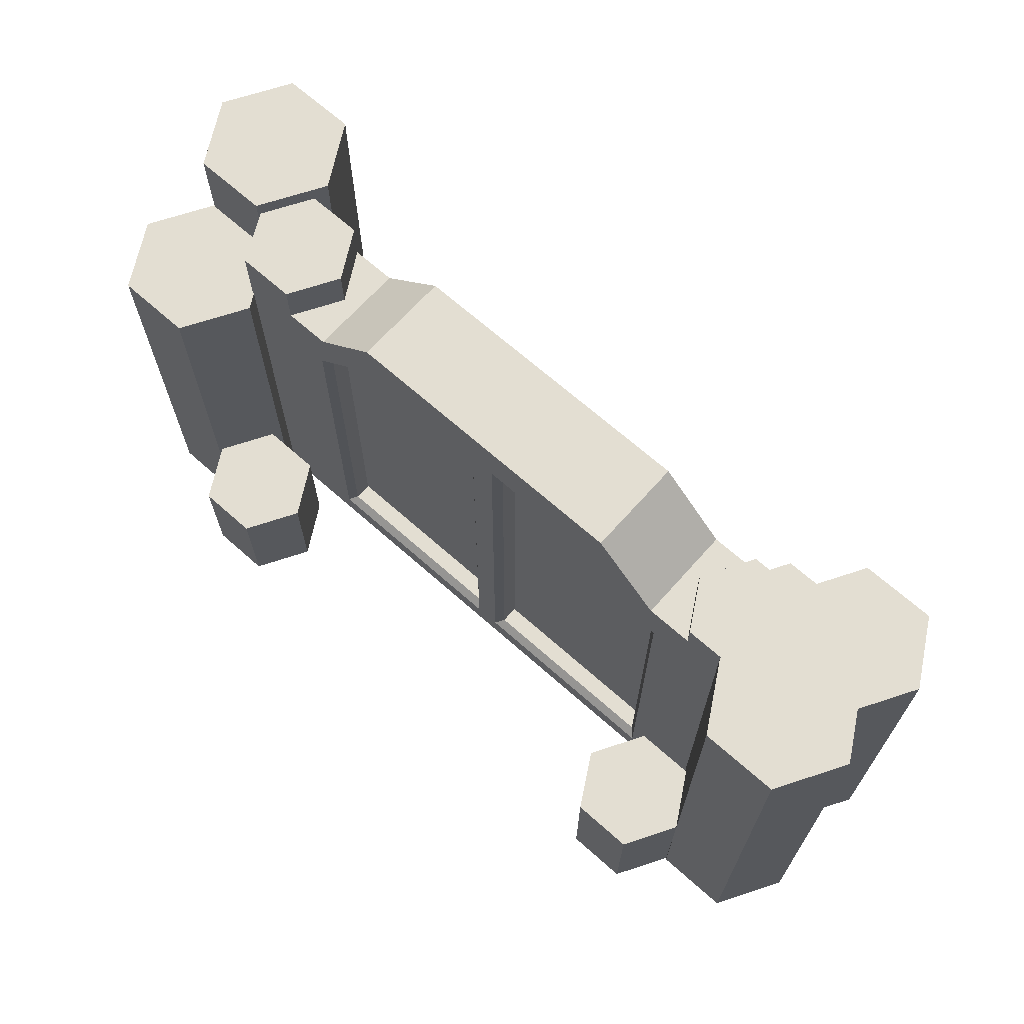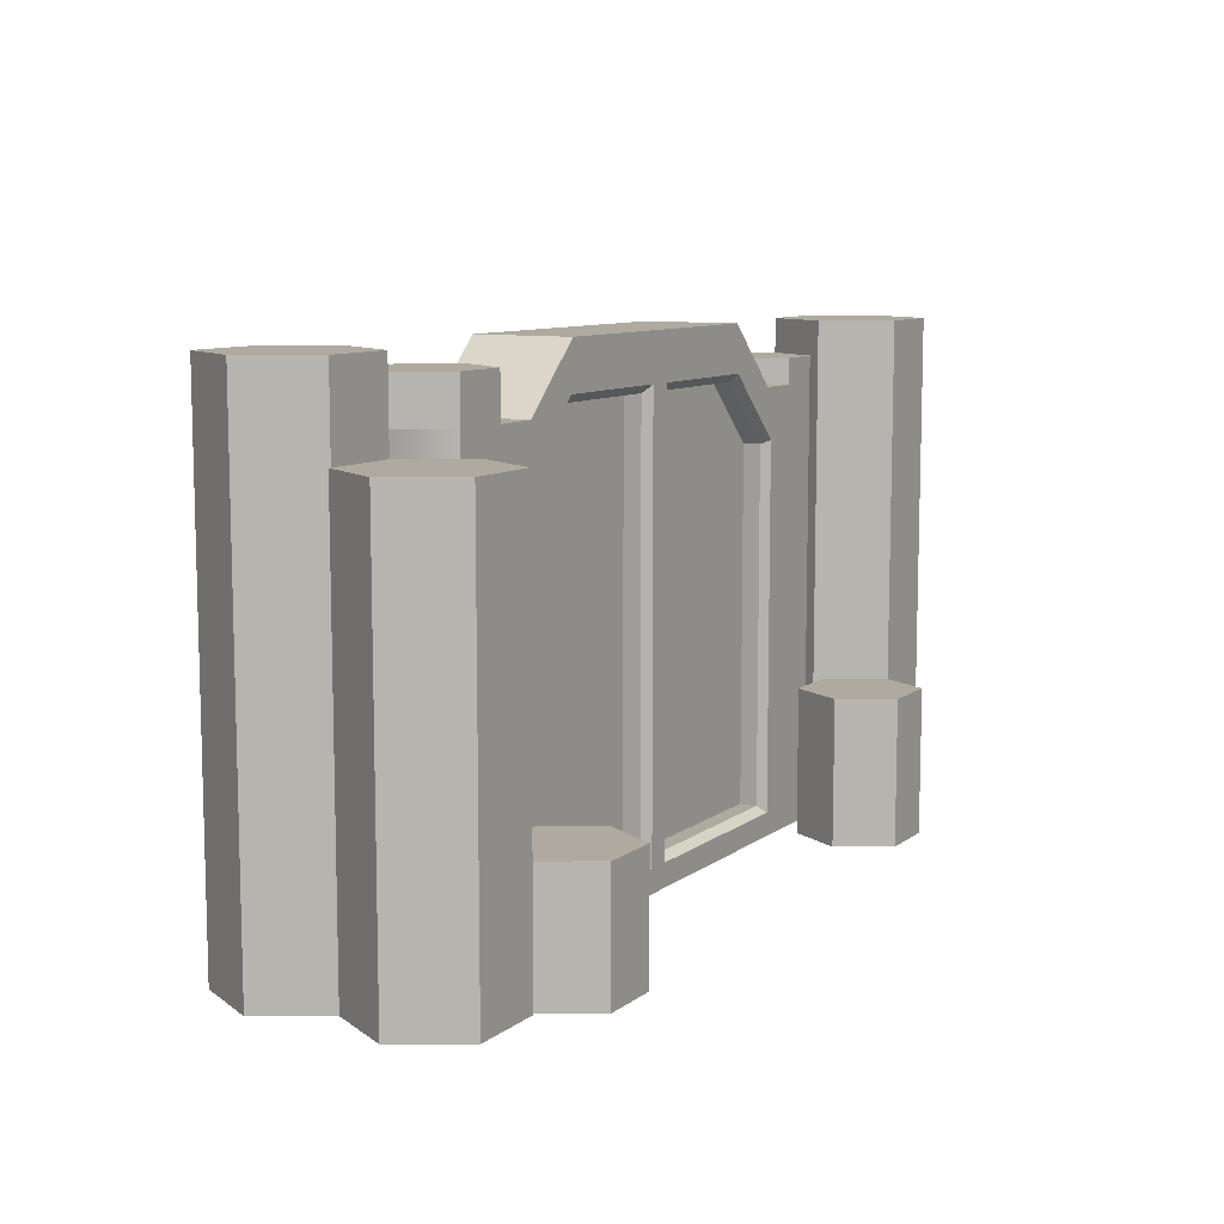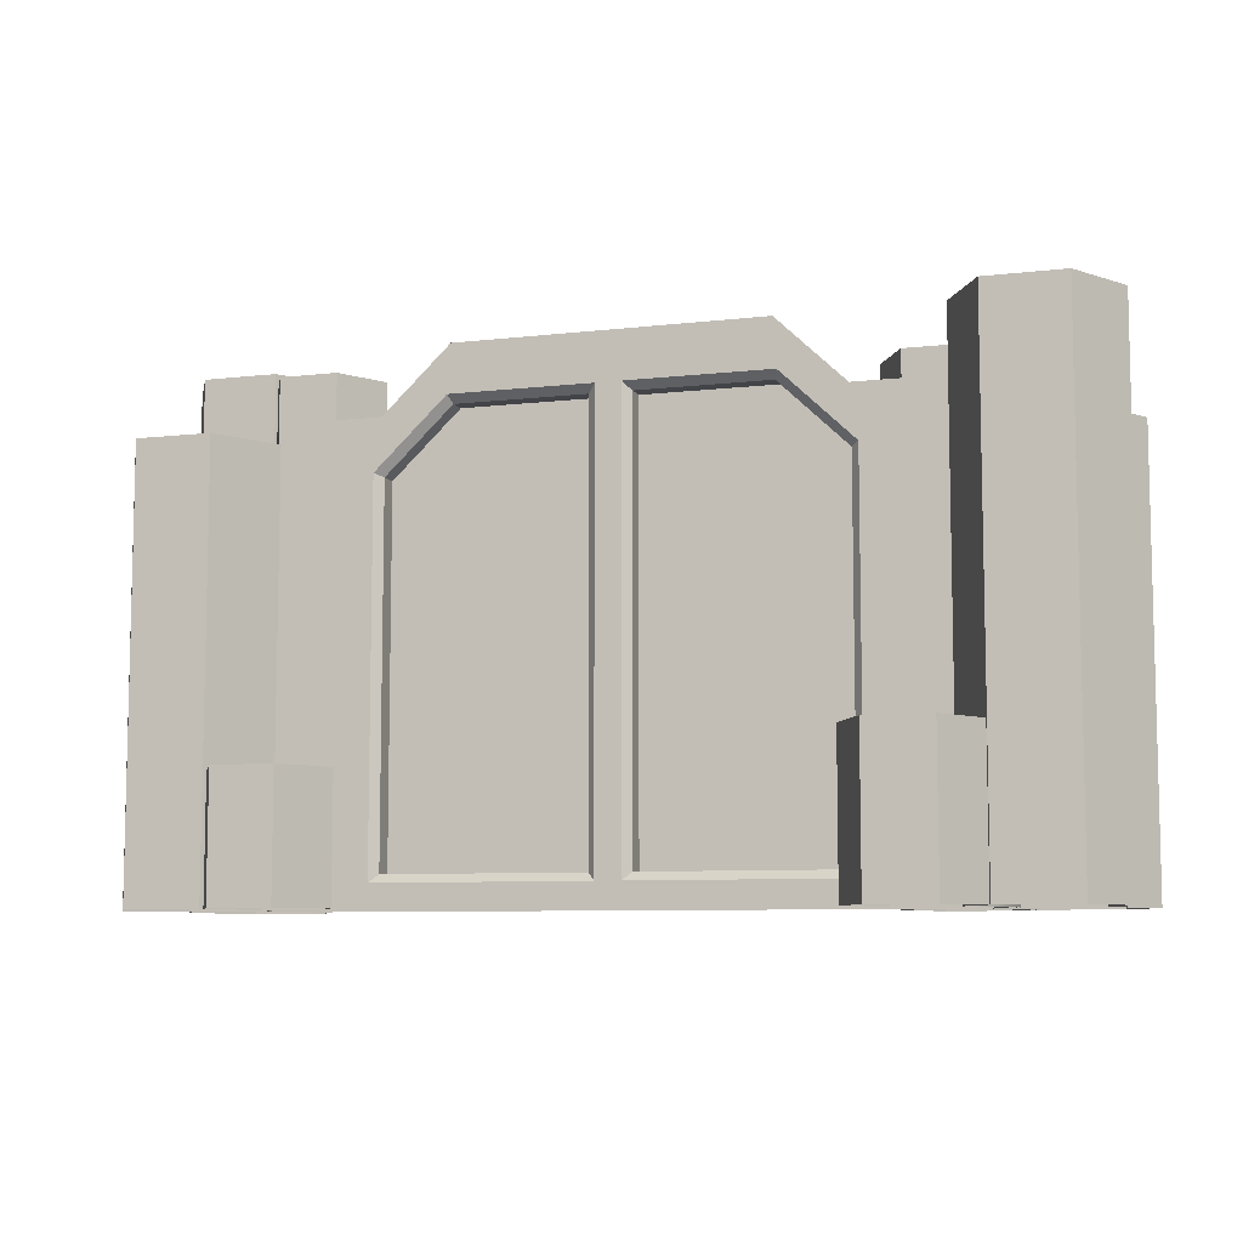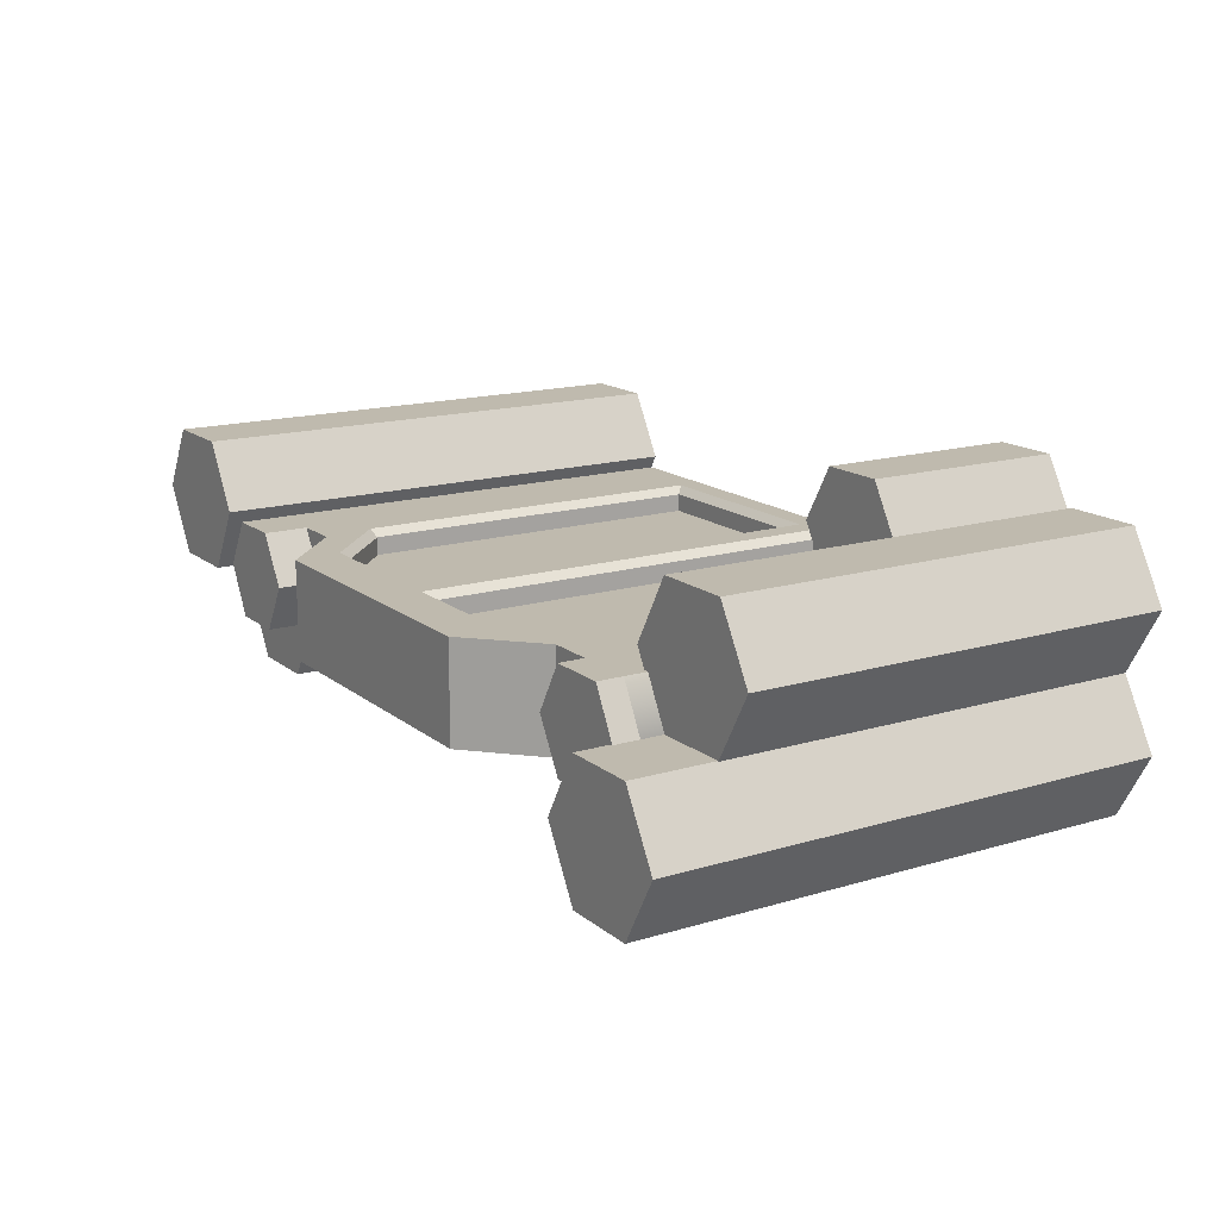
<metadata>
{"format":"obj","ext":"obj","renderer":"f3d","projection":"perspective","resolution":1024,"background":"white","views":[{"elev":67.5,"azim":-138.3,"up":"+Y"},{"elev":9.4,"azim":119.7,"up":"+Y"},{"elev":-7.8,"azim":-161.8,"up":"+Y"},{"elev":15.7,"azim":-122.3,"up":"+Z"}]}
</metadata>
<code>
g default
v -4.263 -0 0.6555
v 4.263 -0 0.6555
v -4.263 5.934 0.6555
v 4.263 5.934 0.6555
v -4.263 5.934 -0.6555
v 4.263 5.934 -0.6555
v -4.263 -0 -0.6555
v 4.263 -0 -0.6555
v -4.613 5.934 -0
v -4.613 -0 0
v 4.613 -0 0
v 4.613 5.934 -0
v 0 6.781 0.6555
v 0 6.781 0
v 0 6.781 -0.6555
v 0 -0 -0.6555
v 0 -0 0.6555
v 3.495 5.934 0.6555
v 3.117 5.934 -0
v 3.495 5.934 -0.6555
v 3.495 -0 -0.6555
v 3.495 -0 0.6555
v -3.495 5.934 0.6555
v -3.117 5.934 -0
v -3.495 5.934 -0.6555
v -3.495 -0 -0.6555
v -3.495 -0 0.6555
v -4.263 6.278 0.6555
v -3.495 6.278 0.6555
v -3.117 6.278 -0
v -4.613 6.278 -0
v -3.495 6.278 -0.6555
v -4.263 6.278 -0.6555
v 3.495 6.527 0.6555
v 4.263 6.527 0.6555
v 4.613 6.527 -0
v 3.117 6.527 -0
v 3.495 6.527 -0.6555
v 4.263 6.527 -0.6555
v 2.889 5.934 0.6555
v 2.889 5.934 -0
v 2.889 5.934 -0.6555
v 2.889 -0 -0.6555
v 2.889 -0 0.6555
v -2.889 5.934 0.6555
v -2.889 5.934 -0
v -2.889 5.934 -0.6555
v -2.889 -0 -0.6555
v -2.889 -0 0.6555
v 2 6.781 0.6555
v 2 6.781 -0
v 2 6.781 -0.6555
v 2 -0 -0.6555
v 2 -0 0.6555
v -2 6.781 0.6555
v -2 6.781 -0
v -2 6.781 -0.6555
v -2 -0 -0.6555
v -2 -0 0.6555
v 0 6.051 -0.6555
v -3.495 5.204 -0.6555
v -4.263 5.204 -0.6555
v -4.613 5.204 -0
v -4.263 5.204 0.6555
v -3.495 5.204 0.6555
v 0 6.051 0.6555
v 3.495 5.204 0.6555
v 4.263 5.204 0.6555
v 4.613 5.204 -0
v 4.263 5.204 -0.6555
v 3.495 5.204 -0.6555
v 0 0.4203 -0.6555
v -3.495 0.4203 -0.6555
v -4.263 0.4203 -0.6555
v -4.613 0.4203 -0
v -4.263 0.4203 0.6555
v -3.495 0.4203 0.6555
v 0 0.4203 0.6555
v 3.495 0.4203 0.6555
v 4.263 0.4203 0.6555
v 4.613 0.4203 -0
v 4.263 0.4203 -0.6555
v 3.495 0.4203 -0.6555
v -0.2687 6.781 -0.6555
v -0.2687 6.781 -0
v -0.2687 6.781 0.6555
v -0.2687 -0 0.6555
v -0.2687 -0 -0.6555
v 0.2687 6.781 -0.6555
v 0.2687 6.781 -0
v 0.2687 6.781 0.6555
v 0.2687 -0 0.6555
v 0.2687 -0 -0.6555
v -2.889 5.204 -0.3134
v -2.889 0.4203 -0.3134
v -2 6.051 -0.3134
v -2 0.4203 -0.3134
v -0.2687 6.051 -0.3134
v -0.2687 0.4203 -0.3134
v -2.889 5.204 0.3134
v -2 6.051 0.3134
v -2.889 0.4203 0.3134
v -2 0.4203 0.3134
v -0.2687 6.051 0.3134
v -0.2687 0.4203 0.3134
v 0.2687 6.051 0.3134
v 2 6.051 0.3134
v 0.2687 0.4203 0.3134
v 2 0.4203 0.3134
v 2.889 5.204 0.3134
v 2.889 0.4203 0.3134
v 2 6.051 -0.3134
v 2 0.4203 -0.3134
v 2.889 5.204 -0.3134
v 2.889 0.4203 -0.3134
v 0.2687 0.4203 -0.3134
v 0.2687 6.051 -0.3134
v -2.991 5.248 -0.6555
v -2.889 5.204 -0.5529
v -2.991 0.3176 -0.6555
v -2.889 0.4203 -0.5529
v -2.041 6.154 -0.6555
v -2 6.051 -0.5529
v -2.991 5.248 0.6555
v -2.889 5.204 0.5529
v -2.041 6.154 0.6555
v -2 6.051 0.5529
v -0.1661 6.154 0.6555
v -0.2687 6.051 0.5529
v 2.041 6.154 0.6555
v 2 6.051 0.5529
v 2.991 5.248 0.6555
v 2.889 5.204 0.5529
v 2.991 5.248 -0.6555
v 2.889 5.204 -0.5529
v 2.991 0.3176 -0.6555
v 2.889 0.4203 -0.5529
v 2.041 6.154 -0.6555
v 2 6.051 -0.5529
v 0.1661 6.154 -0.6555
v 0.2687 6.051 -0.5529
v -2 0.3176 -0.6555
v -2 0.4203 -0.5529
v -2.991 0.3176 0.6555
v -2.889 0.4203 0.5529
v -2 0.3176 0.6555
v -2 0.4203 0.5529
v -0.1661 0.3176 0.6555
v -0.2687 0.4203 0.5529
v 2.991 0.3176 0.6555
v 2.889 0.4203 0.5529
v 2 0.3176 0.6555
v 2 0.4203 0.5529
v 2 0.3176 -0.6555
v 2 0.4203 -0.5529
v 0.1661 0.3176 -0.6555
v 0.2687 0.4203 -0.5529
v -0.1661 6.154 -0.6555
v -0.2687 6.051 -0.5529
v -0.1661 0.3176 -0.6555
v -0.2687 0.4203 -0.5529
v 0.1661 6.154 0.6555
v 0.2687 6.051 0.5529
v 0.1661 0.3176 0.6555
v 0.2687 0.4203 0.5529
g Gate_Door
f 64 65 23 3
f 28 29 30 31
f 5 25 61 62
f 68 69 12 4
f 63 64 3 9
f 62 63 9 5
f 12 69 70 6
f 31 30 32 33
f 91 50 51 90
f 89 90 51 52
f 34 35 36 37
f 38 37 36 39
f 71 20 6 70
f 18 67 68 4
f 23 45 46 24
f 25 24 46 47
f 3 23 29 28
f 23 24 30 29
f 9 3 28 31
f 24 25 32 30
f 25 5 33 32
f 5 9 31 33
f 18 4 35 34
f 4 12 36 35
f 19 18 34 37
f 20 19 37 38
f 12 6 39 36
f 6 20 38 39
f 40 18 19 41
f 42 41 19 20
f 45 55 56 46
f 47 46 56 57
f 50 40 41 51
f 52 51 41 42
f 86 13 14 85
f 84 85 14 15
f 95 94 96 97
f 62 61 73 74
f 74 75 63 62
f 75 76 64 63
f 76 77 65 64
f 101 100 102 103
f 107 106 108 109
f 110 107 109 111
f 68 67 79 80
f 80 81 69 68
f 70 69 81 82
f 83 71 70 82
f 113 112 114 115
f 113 116 117 112
f 74 73 26 7
f 7 10 75 74
f 10 1 76 75
f 1 27 77 76
f 80 79 22 2
f 2 11 81 80
f 82 81 11 8
f 21 83 82 8
f 57 56 85 84
f 55 86 85 56
f 105 104 101 103
f 97 96 98 99
f 15 14 90 89
f 13 91 90 14
f 118 119 121 120
f 119 118 122 123
f 120 121 143 142
f 123 122 158 159
f 124 125 127 126
f 125 124 144 145
f 126 127 129 128
f 128 129 149 148
f 130 131 133 132
f 131 130 162 163
f 132 133 151 150
f 134 135 139 138
f 135 134 136 137
f 137 136 154 155
f 138 139 141 140
f 140 141 157 156
f 142 143 161 160
f 145 144 146 147
f 147 146 148 149
f 150 151 153 152
f 152 153 165 164
f 155 154 156 157
f 159 158 160 161
f 163 162 164 165
f 138 140 89 52
f 91 162 130 50
f 61 25 47 118
f 23 65 124 45
f 134 42 20 71
f 40 132 67 18
f 118 47 57 122
f 45 124 126 55
f 138 52 42 134
f 50 130 132 40
f 158 84 15 60
f 86 128 66 13
f 160 158 60 72
f 73 61 118 120
f 124 65 77 144
f 66 128 148 78
f 67 132 150 79
f 136 134 71 83
f 88 160 72 16
f 48 120 142 58
f 26 73 120 48
f 144 77 27 49
f 146 144 49 59
f 78 148 87 17
f 152 164 92 54
f 150 152 54 44
f 79 150 44 22
f 43 136 83 21
f 53 154 136 43
f 93 156 154 53
f 122 57 84 158
f 55 126 128 86
f 87 148 146 59
f 58 142 160 88
f 140 60 15 89
f 13 66 162 91
f 164 162 66 78
f 92 164 78 17
f 16 72 156 93
f 140 156 72 60
f 121 119 94 95
f 119 123 96 94
f 143 121 95 97
f 123 159 98 96
f 159 161 99 98
f 161 143 97 99
f 127 125 100 101
f 125 145 102 100
f 145 147 103 102
f 149 129 104 105
f 129 127 101 104
f 147 149 105 103
f 131 163 106 107
f 163 165 108 106
f 165 153 109 108
f 133 131 107 110
f 153 151 111 109
f 151 133 110 111
f 139 135 114 112
f 135 137 115 114
f 137 155 113 115
f 155 157 116 113
f 157 141 117 116
f 141 139 112 117
g default
v 5.633 0 -0.03003
v 4.633 0 -0.03003
v 4.133 0 0.836
v 4.633 0 1.702
v 5.633 0 1.702
v 6.133 0 0.836
v 5.633 6.743 -0.03003
v 4.633 6.743 -0.03003
v 4.133 6.743 0.836
v 4.633 6.743 1.702
v 5.633 6.743 1.702
v 6.133 6.743 0.836
v 5.133 6.743 0.836
v 5.633 4.495 -0.03003
v 6.133 4.495 0.836
v 5.633 4.495 1.702
v 4.633 4.495 1.702
v 4.133 4.495 0.836
v 4.633 4.495 -0.03003
v 5.633 2.248 -0.03003
v 6.133 2.248 0.836
v 5.633 2.248 1.702
v 4.633 2.248 1.702
v 4.133 2.248 0.836
v 4.633 2.248 -0.03003
v 5.633 0 -1.721
v 4.633 0 -1.721
v 4.133 0 -0.8547
v 4.633 0 0.01132
v 5.633 0 0.01132
v 6.133 0 -0.8547
v 5.633 5.634 -1.721
v 4.633 5.634 -1.721
v 4.133 5.634 -0.8547
v 4.633 5.634 0.01132
v 5.633 5.634 0.01132
v 6.133 5.634 -0.8547
v 5.133 5.634 -0.8547
v 5.633 3.756 -1.721
v 6.133 3.756 -0.8547
v 5.633 3.756 0.01132
v 4.633 3.756 0.01132
v 4.133 3.756 -0.8547
v 4.633 3.756 -1.721
v 5.633 1.878 -1.721
v 6.133 1.878 -0.8547
v 5.633 1.878 0.01132
v 4.633 1.878 0.01132
v 4.133 1.878 -0.8547
v 4.633 1.878 -1.721
v 4.195 0 -2.389
v 3.382 0 -2.389
v 2.975 0 -1.685
v 3.382 0 -0.9808
v 4.195 0 -0.9808
v 4.601 0 -1.685
v 4.195 1.615 -2.389
v 3.382 1.615 -2.389
v 2.975 1.615 -1.685
v 3.382 1.615 -0.9808
v 4.195 1.615 -0.9808
v 4.601 1.615 -1.685
v 3.788 1.615 -1.685
v 4.195 1.076 -2.389
v 4.601 1.076 -1.685
v 4.195 1.076 -0.9808
v 3.382 1.076 -0.9808
v 2.975 1.076 -1.685
v 3.382 1.076 -2.389
v 4.195 0.5382 -2.389
v 4.601 0.5382 -1.685
v 4.195 0.5382 -0.9808
v 3.382 0.5382 -0.9808
v 2.975 0.5382 -1.685
v 3.382 0.5382 -2.389
v -3.331 0 -2.344
v -4.144 0 -2.344
v -4.551 0 -1.64
v -4.144 0 -0.9355
v -3.331 0 -0.9355
v -2.925 0 -1.64
v -3.331 1.959 -2.344
v -4.144 1.959 -2.344
v -4.551 1.959 -1.64
v -4.144 1.959 -0.9355
v -3.331 1.959 -0.9355
v -2.925 1.959 -1.64
v -3.738 1.959 -1.64
v -3.331 1.306 -2.344
v -2.925 1.306 -1.64
v -3.331 1.306 -0.9355
v -4.144 1.306 -0.9355
v -4.551 1.306 -1.64
v -4.144 1.306 -2.344
v -3.331 0.6531 -2.344
v -2.925 0.6531 -1.64
v -3.331 0.6531 -0.9355
v -4.144 0.6531 -0.9355
v -4.551 0.6531 -1.64
v -4.144 0.6531 -2.344
v -3.331 0 0.9248
v -4.144 0 0.9248
v -4.551 0 1.629
v -4.144 0 2.333
v -3.331 0 2.333
v -2.925 0 1.629
v -3.331 2.582 0.9248
v -4.144 2.582 0.9248
v -4.551 2.582 1.629
v -4.144 2.582 2.333
v -3.331 2.582 2.333
v -2.925 2.582 1.629
v -3.738 2.582 1.629
v -3.331 1.721 0.9248
v -2.925 1.721 1.629
v -3.331 1.721 2.333
v -4.144 1.721 2.333
v -4.551 1.721 1.629
v -4.144 1.721 0.9248
v -3.331 0.8606 0.9248
v -2.925 0.8606 1.629
v -3.331 0.8606 2.333
v -4.144 0.8606 2.333
v -4.551 0.8606 1.629
v -4.144 0.8606 0.9248
v -4.555 0 0.03632
v -5.555 0 0.03632
v -6.055 0 0.9023
v -5.555 0 1.768
v -4.555 0 1.768
v -4.055 0 0.9023
v -4.555 5.634 0.03632
v -5.555 5.634 0.03632
v -6.055 5.634 0.9023
v -5.555 5.634 1.768
v -4.555 5.634 1.768
v -4.055 5.634 0.9023
v -5.055 5.634 0.9023
v -4.555 3.756 0.03632
v -4.055 3.756 0.9023
v -4.555 3.756 1.768
v -5.555 3.756 1.768
v -6.055 3.756 0.9023
v -5.555 3.756 0.03632
v -4.555 1.878 0.03632
v -4.055 1.878 0.9023
v -4.555 1.878 1.768
v -5.555 1.878 1.768
v -6.055 1.878 0.9023
v -5.555 1.878 0.03632
v -4.555 0 -1.678
v -5.555 0 -1.678
v -6.055 0 -0.8121
v -5.555 0 0.05391
v -4.555 0 0.05391
v -4.055 0 -0.8121
v -4.555 6.743 -1.678
v -5.555 6.743 -1.678
v -6.055 6.743 -0.8121
v -5.555 6.743 0.05391
v -4.555 6.743 0.05391
v -4.055 6.743 -0.8121
v -5.055 6.743 -0.8121
v -4.555 4.495 -1.678
v -4.055 4.495 -0.8121
v -4.555 4.495 0.05391
v -5.555 4.495 0.05391
v -6.055 4.495 -0.8121
v -5.555 4.495 -1.678
v -4.555 2.248 -1.678
v -4.055 2.248 -0.8121
v -4.555 2.248 0.05391
v -5.555 2.248 0.05391
v -6.055 2.248 -0.8121
v -5.555 2.248 -1.678
g Door_Sides
f 166 167 190 185
f 167 168 189 190
f 168 169 188 189
f 169 170 187 188
f 170 171 186 187
f 171 166 185 186
f 172 173 178
f 173 174 178
f 174 175 178
f 175 176 178
f 176 177 178
f 177 172 178
f 180 179 172 177
f 181 180 177 176
f 182 181 176 175
f 183 182 175 174
f 184 183 174 173
f 179 184 173 172
f 186 185 179 180
f 187 186 180 181
f 188 187 181 182
f 189 188 182 183
f 190 189 183 184
f 185 190 184 179
f 191 192 215 210
f 192 193 214 215
f 193 194 213 214
f 194 195 212 213
f 195 196 211 212
f 196 191 210 211
f 197 198 203
f 198 199 203
f 199 200 203
f 200 201 203
f 201 202 203
f 202 197 203
f 205 204 197 202
f 206 205 202 201
f 207 206 201 200
f 208 207 200 199
f 209 208 199 198
f 204 209 198 197
f 211 210 204 205
f 212 211 205 206
f 213 212 206 207
f 214 213 207 208
f 215 214 208 209
f 210 215 209 204
f 216 217 240 235
f 217 218 239 240
f 218 219 238 239
f 219 220 237 238
f 220 221 236 237
f 221 216 235 236
f 222 223 228
f 223 224 228
f 224 225 228
f 225 226 228
f 226 227 228
f 227 222 228
f 230 229 222 227
f 231 230 227 226
f 232 231 226 225
f 233 232 225 224
f 234 233 224 223
f 229 234 223 222
f 236 235 229 230
f 237 236 230 231
f 238 237 231 232
f 239 238 232 233
f 240 239 233 234
f 235 240 234 229
f 241 242 265 260
f 242 243 264 265
f 243 244 263 264
f 244 245 262 263
f 245 246 261 262
f 246 241 260 261
f 247 248 253
f 248 249 253
f 249 250 253
f 250 251 253
f 251 252 253
f 252 247 253
f 255 254 247 252
f 256 255 252 251
f 257 256 251 250
f 258 257 250 249
f 259 258 249 248
f 254 259 248 247
f 261 260 254 255
f 262 261 255 256
f 263 262 256 257
f 264 263 257 258
f 265 264 258 259
f 260 265 259 254
f 266 267 290 285
f 267 268 289 290
f 268 269 288 289
f 269 270 287 288
f 270 271 286 287
f 271 266 285 286
f 272 273 278
f 273 274 278
f 274 275 278
f 275 276 278
f 276 277 278
f 277 272 278
f 280 279 272 277
f 281 280 277 276
f 282 281 276 275
f 283 282 275 274
f 284 283 274 273
f 279 284 273 272
f 286 285 279 280
f 287 286 280 281
f 288 287 281 282
f 289 288 282 283
f 290 289 283 284
f 285 290 284 279
f 291 292 315 310
f 292 293 314 315
f 293 294 313 314
f 294 295 312 313
f 295 296 311 312
f 296 291 310 311
f 297 298 303
f 298 299 303
f 299 300 303
f 300 301 303
f 301 302 303
f 302 297 303
f 305 304 297 302
f 306 305 302 301
f 307 306 301 300
f 308 307 300 299
f 309 308 299 298
f 304 309 298 297
f 311 310 304 305
f 312 311 305 306
f 313 312 306 307
f 314 313 307 308
f 315 314 308 309
f 310 315 309 304
f 316 317 340 335
f 317 318 339 340
f 318 319 338 339
f 319 320 337 338
f 320 321 336 337
f 321 316 335 336
f 322 323 328
f 323 324 328
f 324 325 328
f 325 326 328
f 326 327 328
f 327 322 328
f 330 329 322 327
f 331 330 327 326
f 332 331 326 325
f 333 332 325 324
f 334 333 324 323
f 329 334 323 322
f 336 335 329 330
f 337 336 330 331
f 338 337 331 332
f 339 338 332 333
f 340 339 333 334
f 335 340 334 329

</code>
